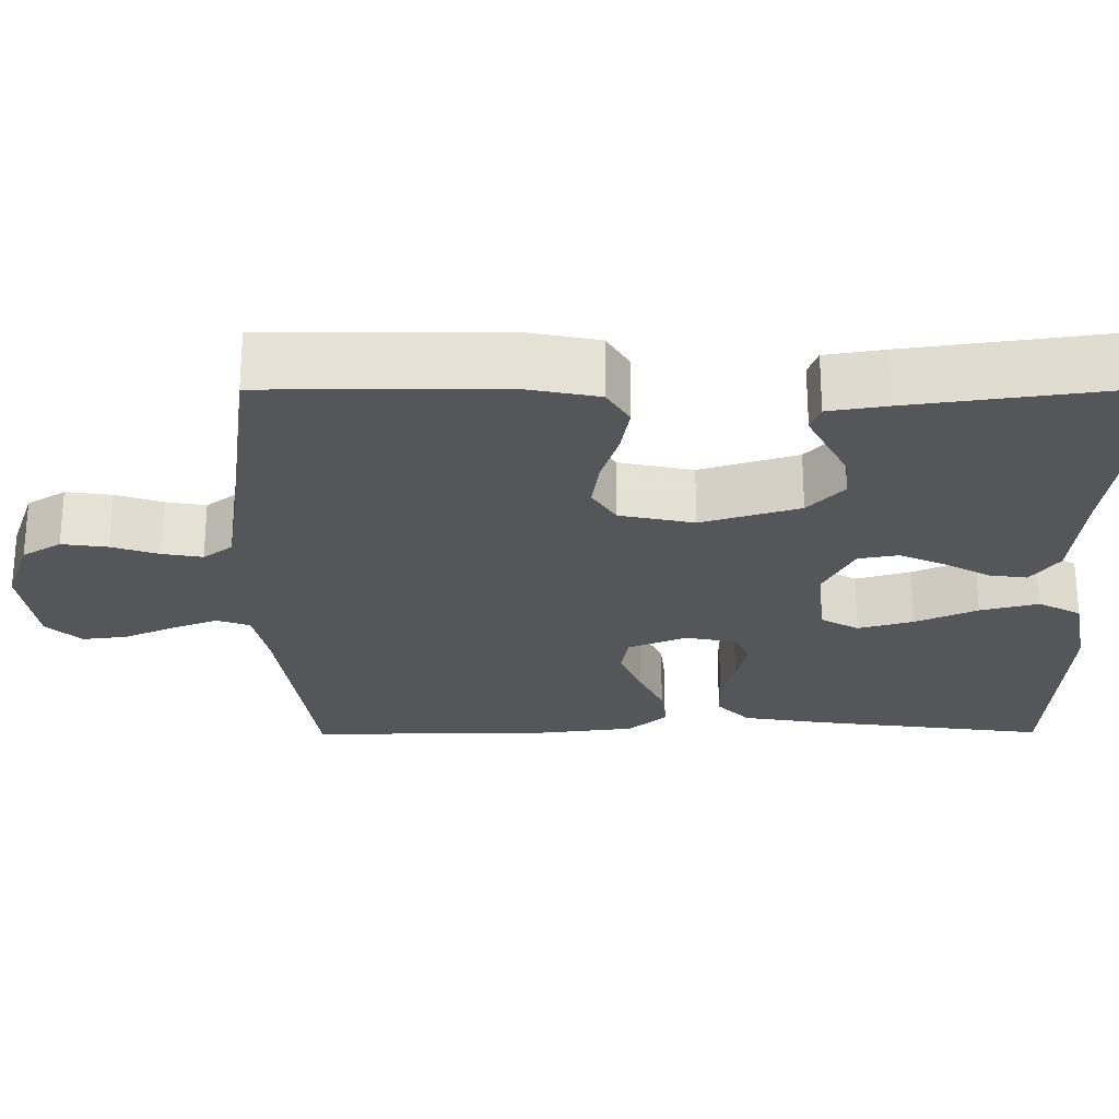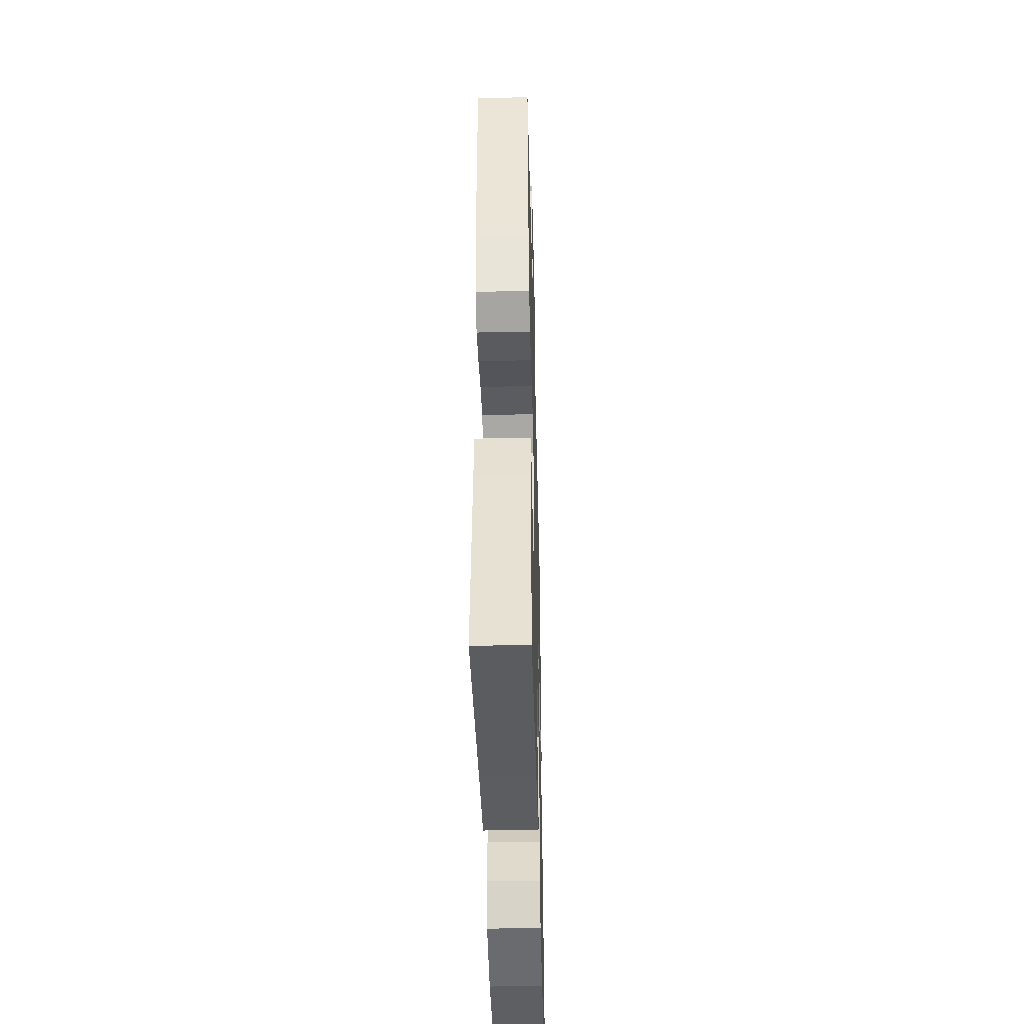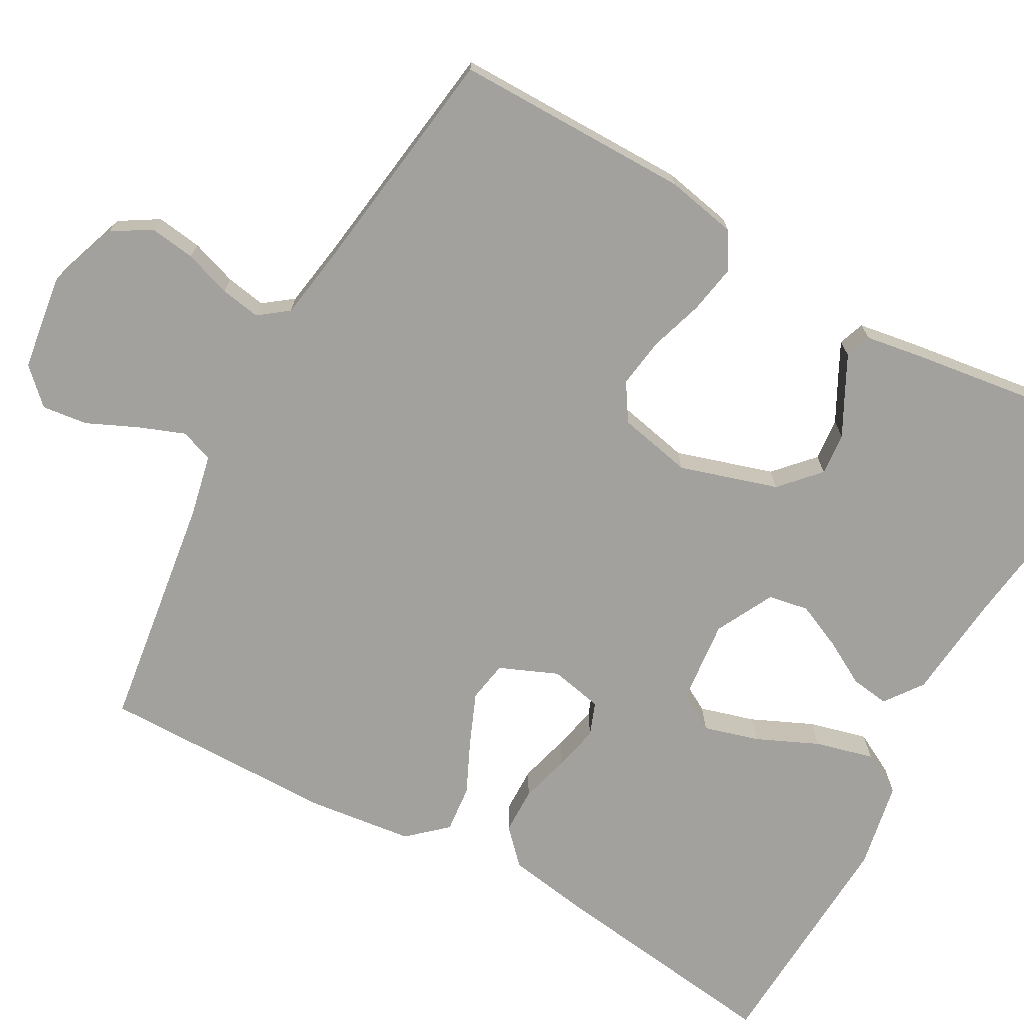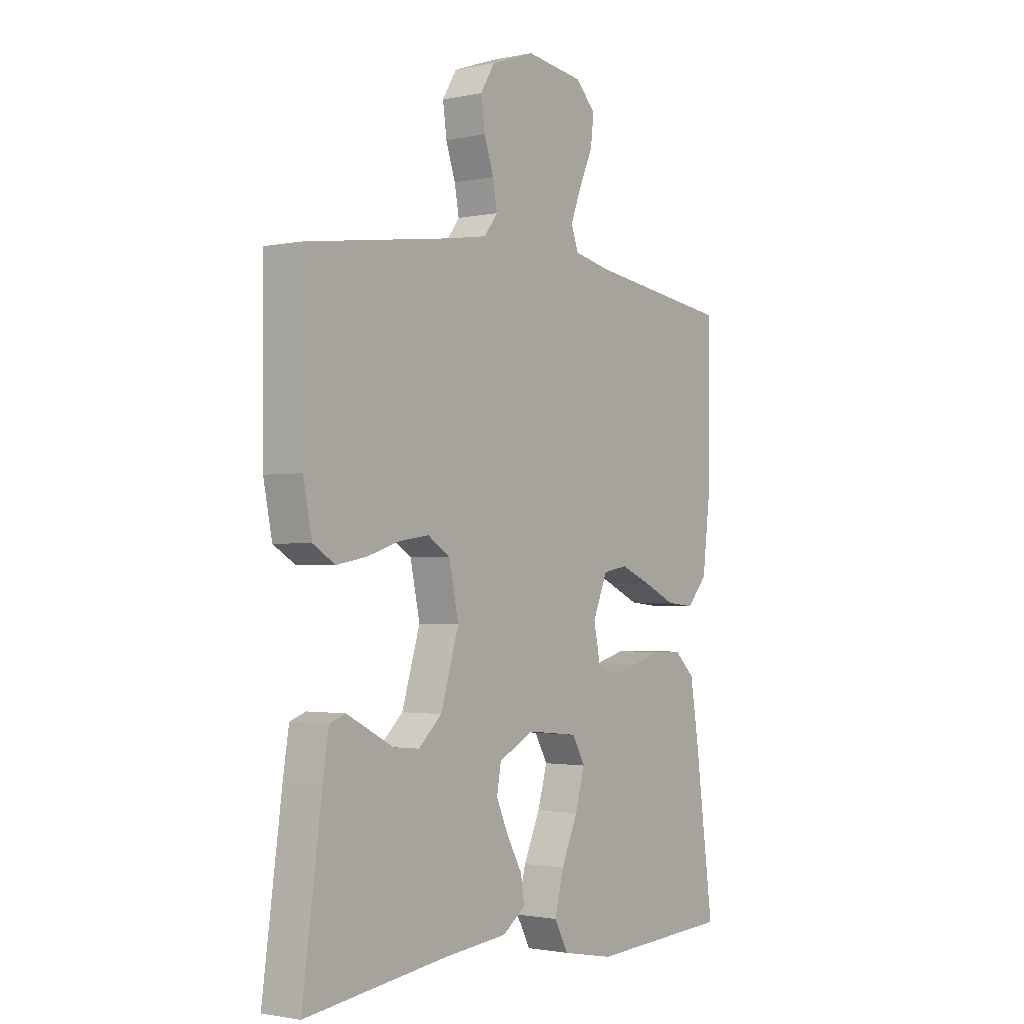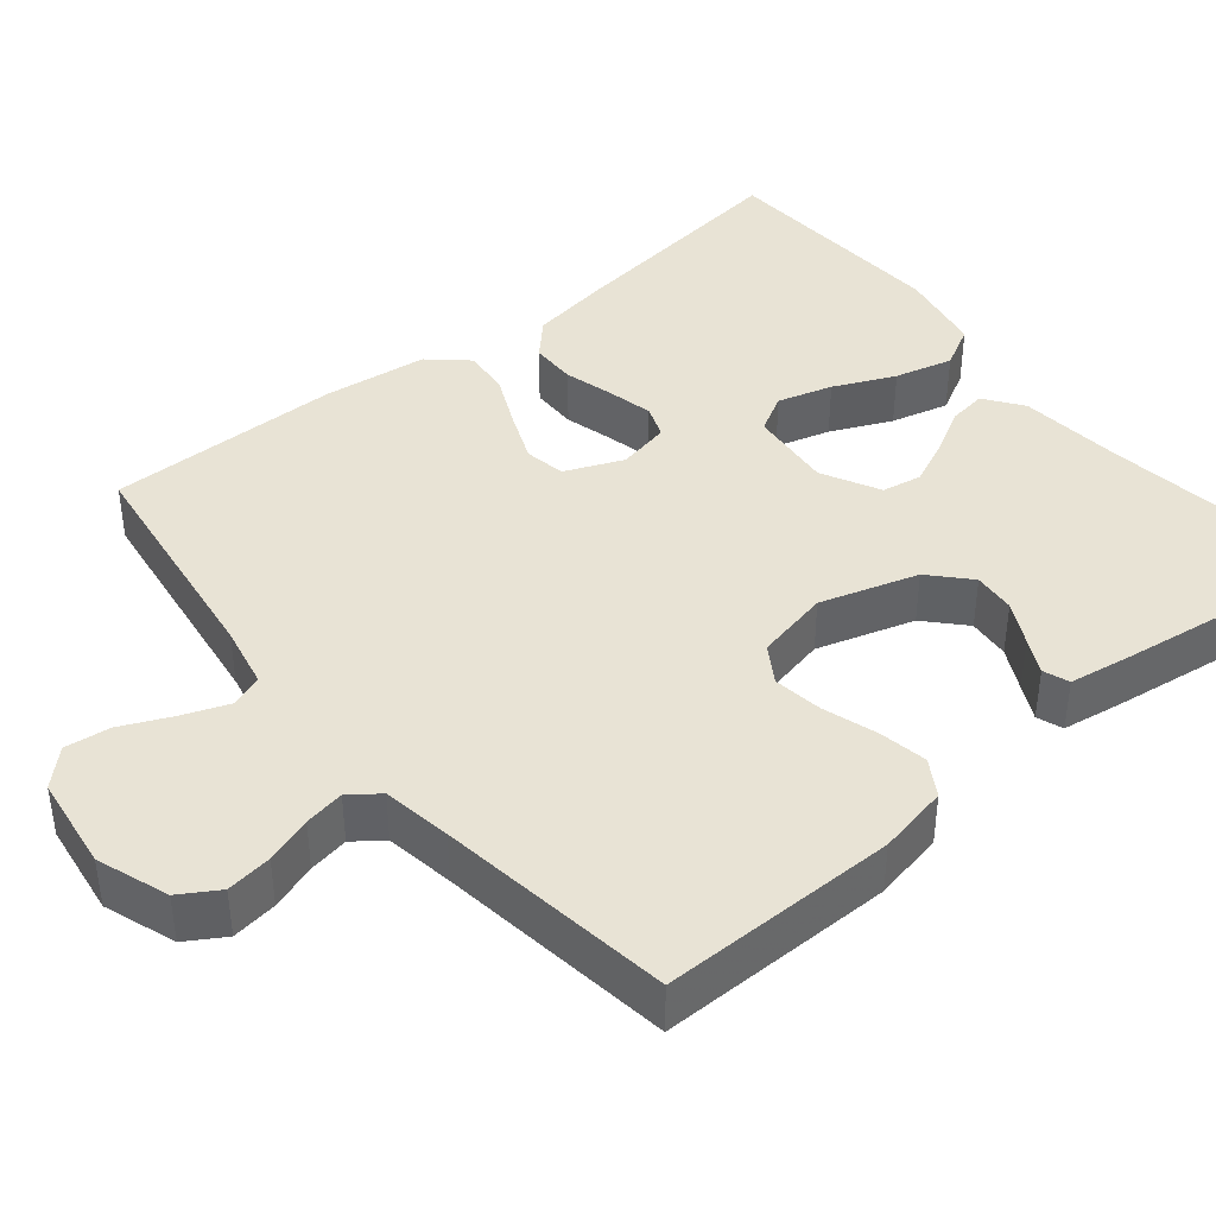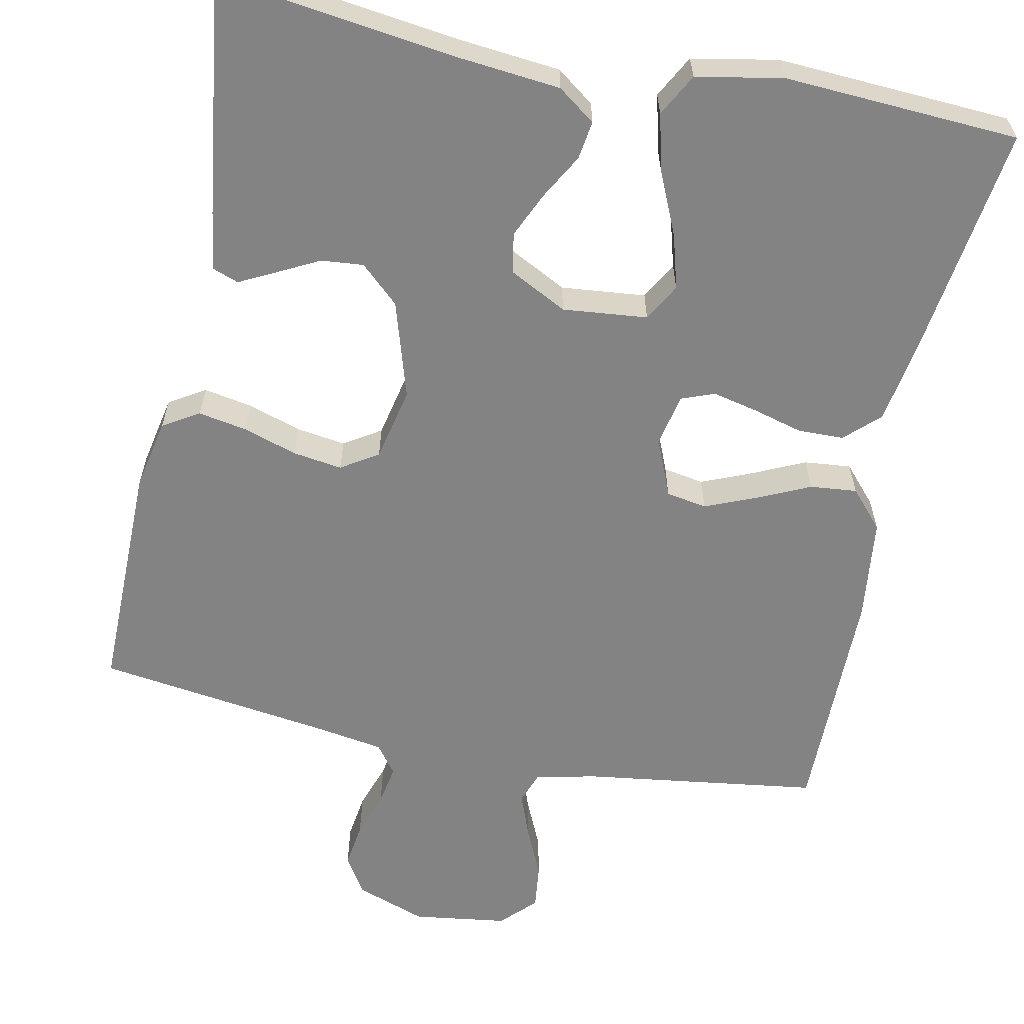
<metadata>
{"format":"obj","ext":"obj","renderer":"f3d","projection":"perspective","resolution":1024,"background":"white","views":[{"elev":-25.3,"azim":90.4,"up":"+Y"},{"elev":-42.7,"azim":91.5,"up":"+Z"},{"elev":-72.0,"azim":61.0,"up":"+Y"},{"elev":-1.7,"azim":126.6,"up":"+Z"},{"elev":41.1,"azim":50.6,"up":"+Y"},{"elev":-61.1,"azim":168.3,"up":"+Y"}]}
</metadata>
<code>
v -0.5 0.07 -0.5
v -0.46 0.07 -0.2
v -0.443 0.07 -0.095
v -0.4 0.07 -0.054
v -0.341 0.07 -0.053
v -0.278 0.07 -0.07
v -0.22 0.07 -0.083
v -0.178 0.07 -0.067
v -0.164 0.07 0
v -0.195 0.07 0.074
v -0.247 0.07 0.083
v -0.312 0.07 0.056
v -0.379 0.07 0.025
v -0.439 0.07 0.019
v -0.482 0.07 0.067
v -0.498 0.07 0.2
v -0.5 0.07 0.5
v -0.2 0.07 0.542
v -0.12 0.07 0.559
v -0.105 0.07 0.601
v -0.127 0.07 0.659
v -0.156 0.07 0.723
v -0.163 0.07 0.781
v -0.121 0.07 0.824
v 0 0.07 0.841
v 0.091 0.07 0.809
v 0.121 0.07 0.76
v 0.113 0.07 0.702
v 0.093 0.07 0.643
v 0.084 0.07 0.592
v 0.112 0.07 0.555
v 0.2 0.07 0.541
v 0.5 0.07 0.5
v 0.499 0.07 0.2
v 0.481 0.07 0.11
v 0.435 0.07 0.082
v 0.373 0.07 0.093
v 0.304 0.07 0.115
v 0.241 0.07 0.124
v 0.194 0.07 0.094
v 0.174 0.07 0
v 0.212 0.07 -0.124
v 0.261 0.07 -0.169
v 0.315 0.07 -0.164
v 0.369 0.07 -0.136
v 0.414 0.07 -0.113
v 0.447 0.07 -0.125
v 0.459 0.07 -0.2
v 0.5 0.07 -0.5
v 0.2 0.07 -0.461
v 0.066 0.07 -0.448
v 0.018 0.07 -0.413
v 0.025 0.07 -0.364
v 0.057 0.07 -0.307
v 0.083 0.07 -0.249
v 0.074 0.07 -0.198
v 0 0.07 -0.16
v -0.108 0.07 -0.171
v -0.135 0.07 -0.219
v -0.115 0.07 -0.289
v -0.08 0.07 -0.367
v -0.061 0.07 -0.441
v -0.09 0.07 -0.495
v -0.2 0.07 -0.516
v -0.5 0 -0.5
v -0.46 0 -0.2
v -0.443 0 -0.095
v -0.4 0 -0.054
v -0.341 0 -0.053
v -0.278 0 -0.07
v -0.22 0 -0.083
v -0.178 0 -0.067
v -0.164 0 0
v -0.195 0 0.074
v -0.247 0 0.083
v -0.312 0 0.056
v -0.379 0 0.025
v -0.439 0 0.019
v -0.482 0 0.067
v -0.498 0 0.2
v -0.5 0 0.5
v -0.2 0 0.542
v -0.12 0 0.559
v -0.105 0 0.601
v -0.127 0 0.659
v -0.156 0 0.723
v -0.163 0 0.781
v -0.121 0 0.824
v 0 0 0.841
v 0.091 0 0.809
v 0.121 0 0.76
v 0.113 0 0.702
v 0.093 0 0.643
v 0.084 0 0.592
v 0.112 0 0.555
v 0.2 0 0.541
v 0.5 0 0.5
v 0.499 0 0.2
v 0.481 0 0.11
v 0.435 0 0.082
v 0.373 0 0.093
v 0.304 0 0.115
v 0.241 0 0.124
v 0.194 0 0.094
v 0.174 0 0
v 0.212 0 -0.124
v 0.261 0 -0.169
v 0.315 0 -0.164
v 0.369 0 -0.136
v 0.414 0 -0.113
v 0.447 0 -0.125
v 0.459 0 -0.2
v 0.5 0 -0.5
v 0.2 0 -0.461
v 0.066 0 -0.448
v 0.018 0 -0.413
v 0.025 0 -0.364
v 0.057 0 -0.307
v 0.083 0 -0.249
v 0.074 0 -0.198
v 0 0 -0.16
v -0.108 0 -0.171
v -0.135 0 -0.219
v -0.115 0 -0.289
v -0.08 0 -0.367
v -0.061 0 -0.441
v -0.09 0 -0.495
v -0.2 0 -0.516
f 60 61 62 63
f 59 60 63 64
f 51 52 53 54
f 50 51 54 55
f 49 50 55 56
f 44 45 46 47
f 44 47 48 49
f 35 36 37 38
f 35 38 39
f 32 33 34 35
f 31 32 35 39
f 30 31 39 40
f 26 27 28 29
f 26 29 30
f 25 26 30
f 21 22 23 24
f 20 21 24 25
f 19 20 25 30
f 15 16 17 18
f 12 13 14 15
f 11 12 15 18
f 10 11 18 19
f 3 4 5 6
f 3 6 7
f 2 3 7
f 59 64 1 2
f 58 59 2 7
f 57 58 7 8
f 56 57 8 9
f 43 44 49 56
f 42 43 56 9
f 41 42 9 10
f 30 40 41
f 10 19 30 41
f 127 126 125 124
f 128 127 124 123
f 118 117 116 115
f 119 118 115 114
f 120 119 114 113
f 111 110 109 108
f 113 112 111 108
f 102 101 100 99
f 103 102 99
f 99 98 97 96
f 103 99 96 95
f 104 103 95 94
f 93 92 91 90
f 94 93 90
f 94 90 89
f 88 87 86 85
f 89 88 85 84
f 94 89 84 83
f 82 81 80 79
f 79 78 77 76
f 82 79 76 75
f 83 82 75 74
f 70 69 68 67
f 71 70 67
f 71 67 66
f 66 65 128 123
f 71 66 123 122
f 72 71 122 121
f 73 72 121 120
f 120 113 108 107
f 73 120 107 106
f 74 73 106 105
f 105 104 94
f 105 94 83 74
f 1 65 66 2
f 2 66 67 3
f 3 67 68 4
f 4 68 69 5
f 5 69 70 6
f 6 70 71 7
f 7 71 72 8
f 8 72 73 9
f 9 73 74 10
f 10 74 75 11
f 11 75 76 12
f 12 76 77 13
f 13 77 78 14
f 14 78 79 15
f 15 79 80 16
f 16 80 81 17
f 17 81 82 18
f 18 82 83 19
f 19 83 84 20
f 20 84 85 21
f 21 85 86 22
f 22 86 87 23
f 23 87 88 24
f 24 88 89 25
f 25 89 90 26
f 26 90 91 27
f 27 91 92 28
f 28 92 93 29
f 29 93 94 30
f 30 94 95 31
f 31 95 96 32
f 32 96 97 33
f 33 97 98 34
f 34 98 99 35
f 35 99 100 36
f 36 100 101 37
f 37 101 102 38
f 38 102 103 39
f 39 103 104 40
f 40 104 105 41
f 41 105 106 42
f 42 106 107 43
f 43 107 108 44
f 44 108 109 45
f 45 109 110 46
f 46 110 111 47
f 47 111 112 48
f 48 112 113 49
f 49 113 114 50
f 50 114 115 51
f 51 115 116 52
f 52 116 117 53
f 53 117 118 54
f 54 118 119 55
f 55 119 120 56
f 56 120 121 57
f 57 121 122 58
f 58 122 123 59
f 59 123 124 60
f 60 124 125 61
f 61 125 126 62
f 62 126 127 63
f 63 127 128 64
f 64 128 65 1

</code>
